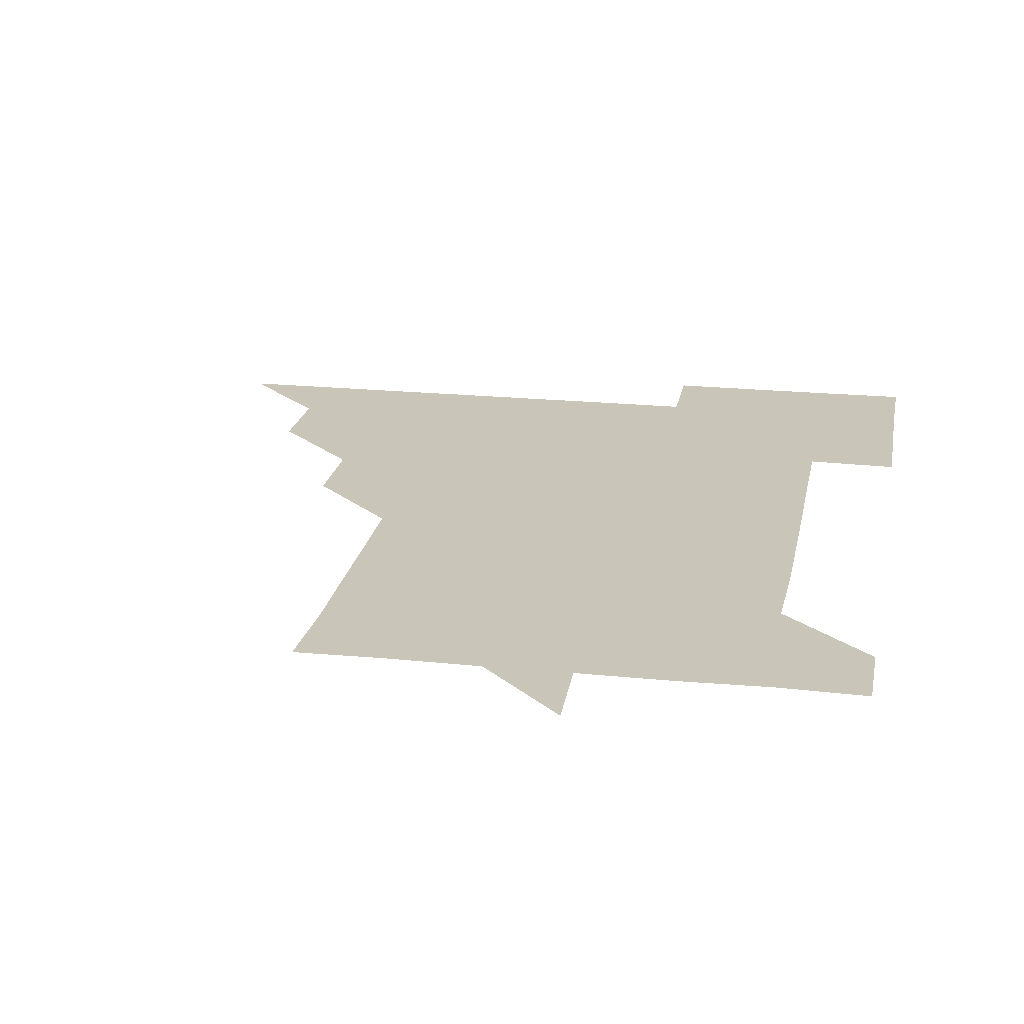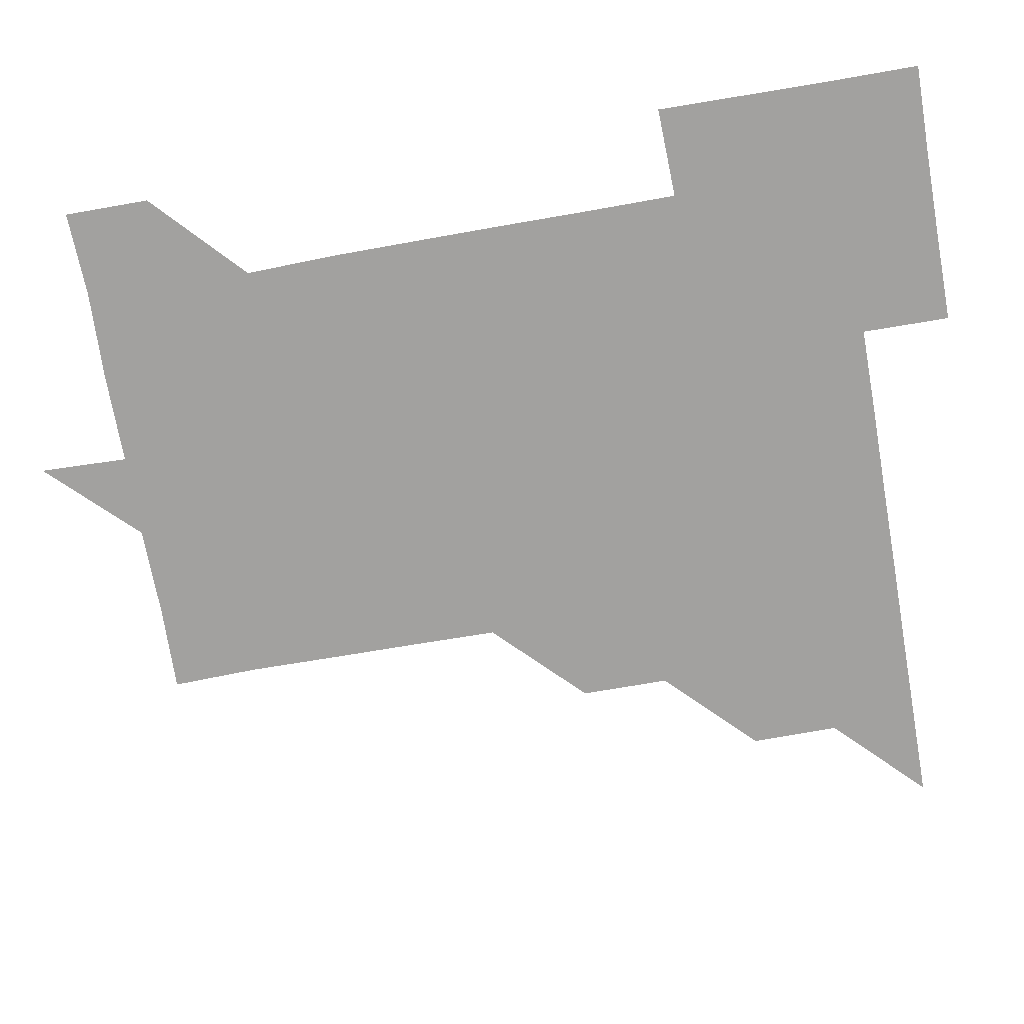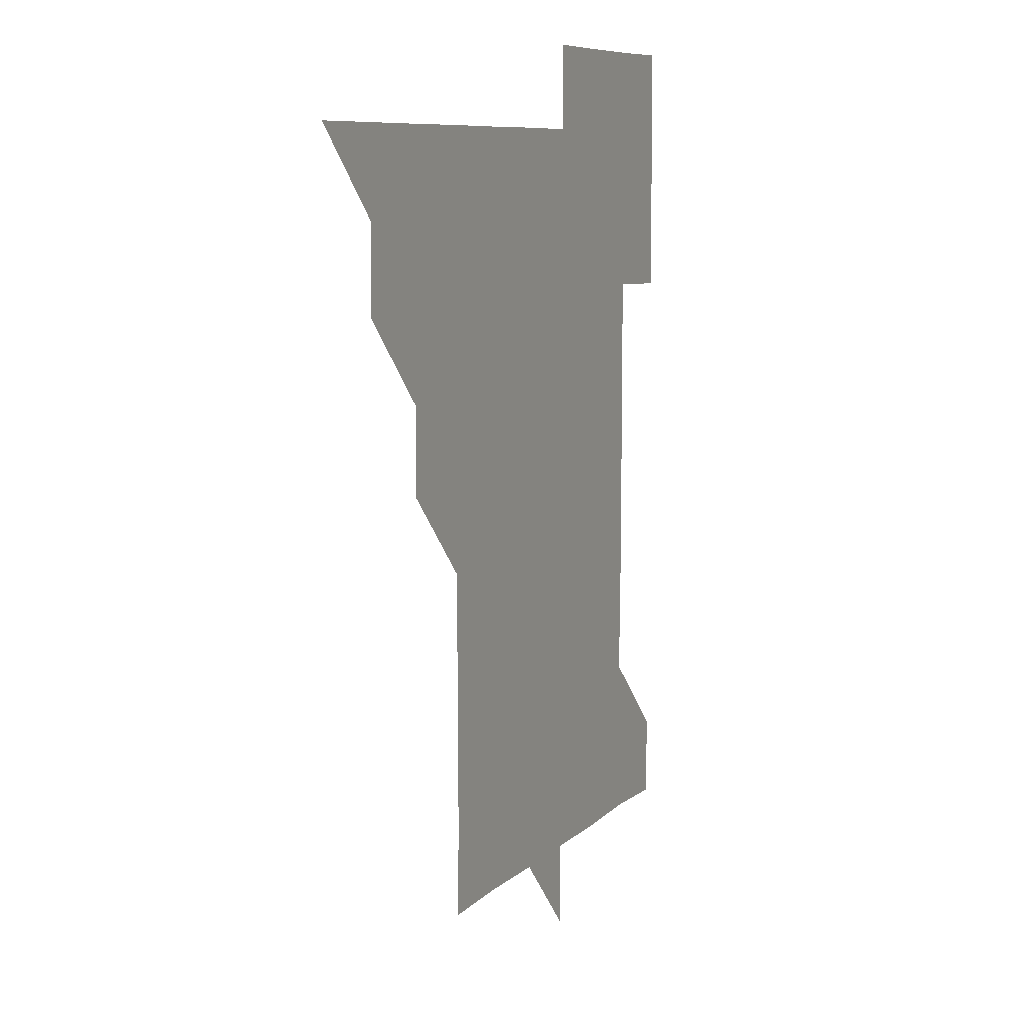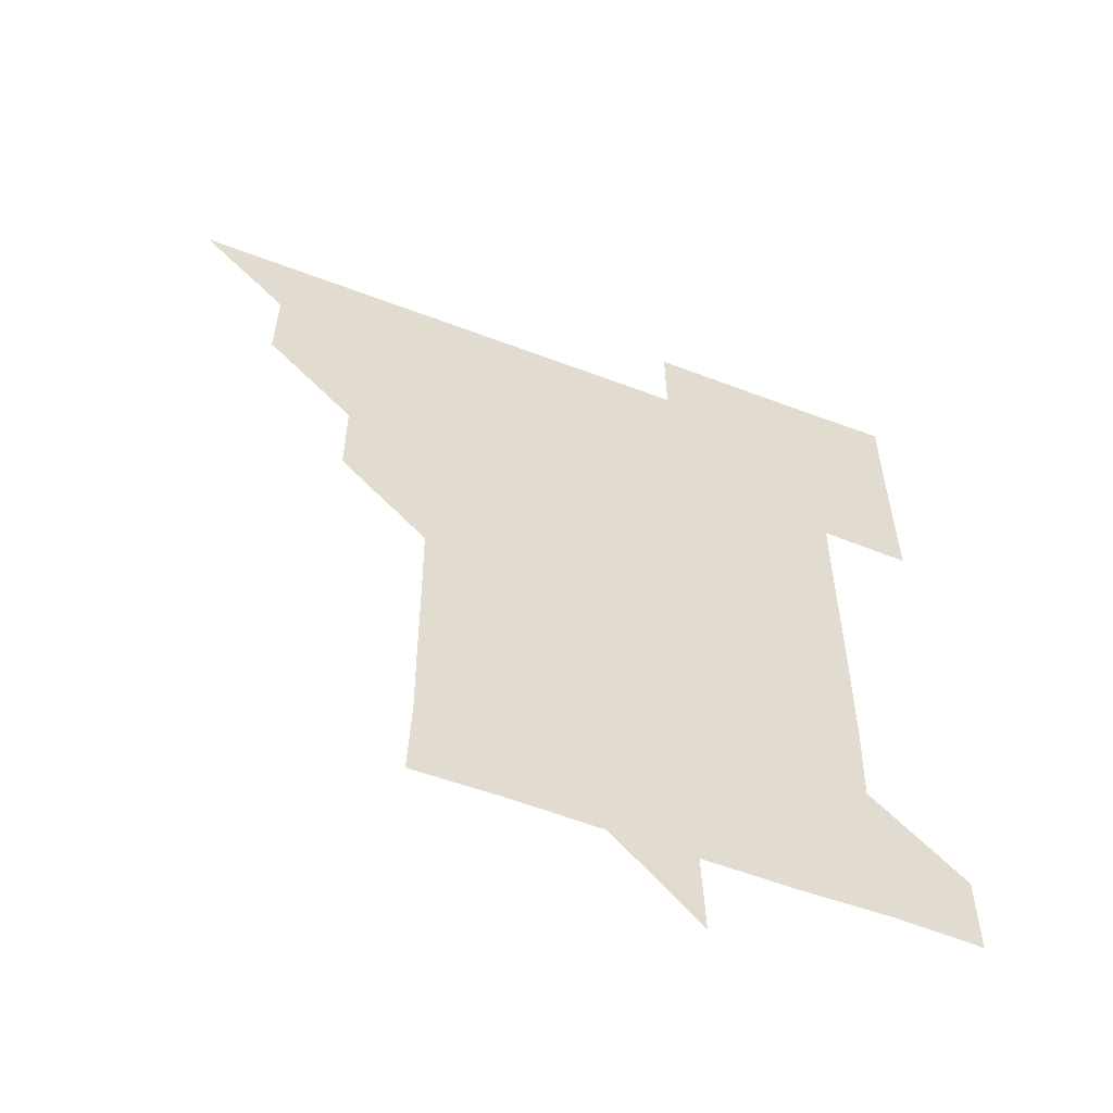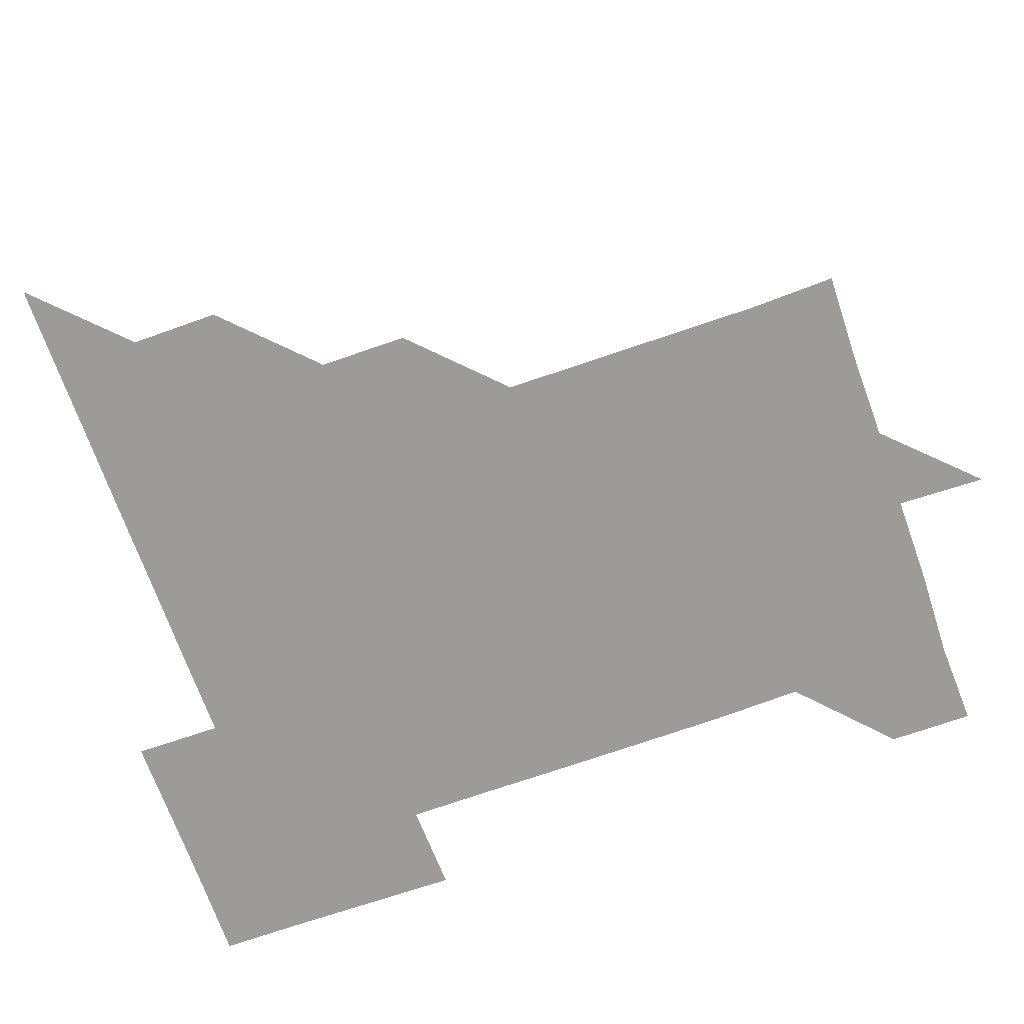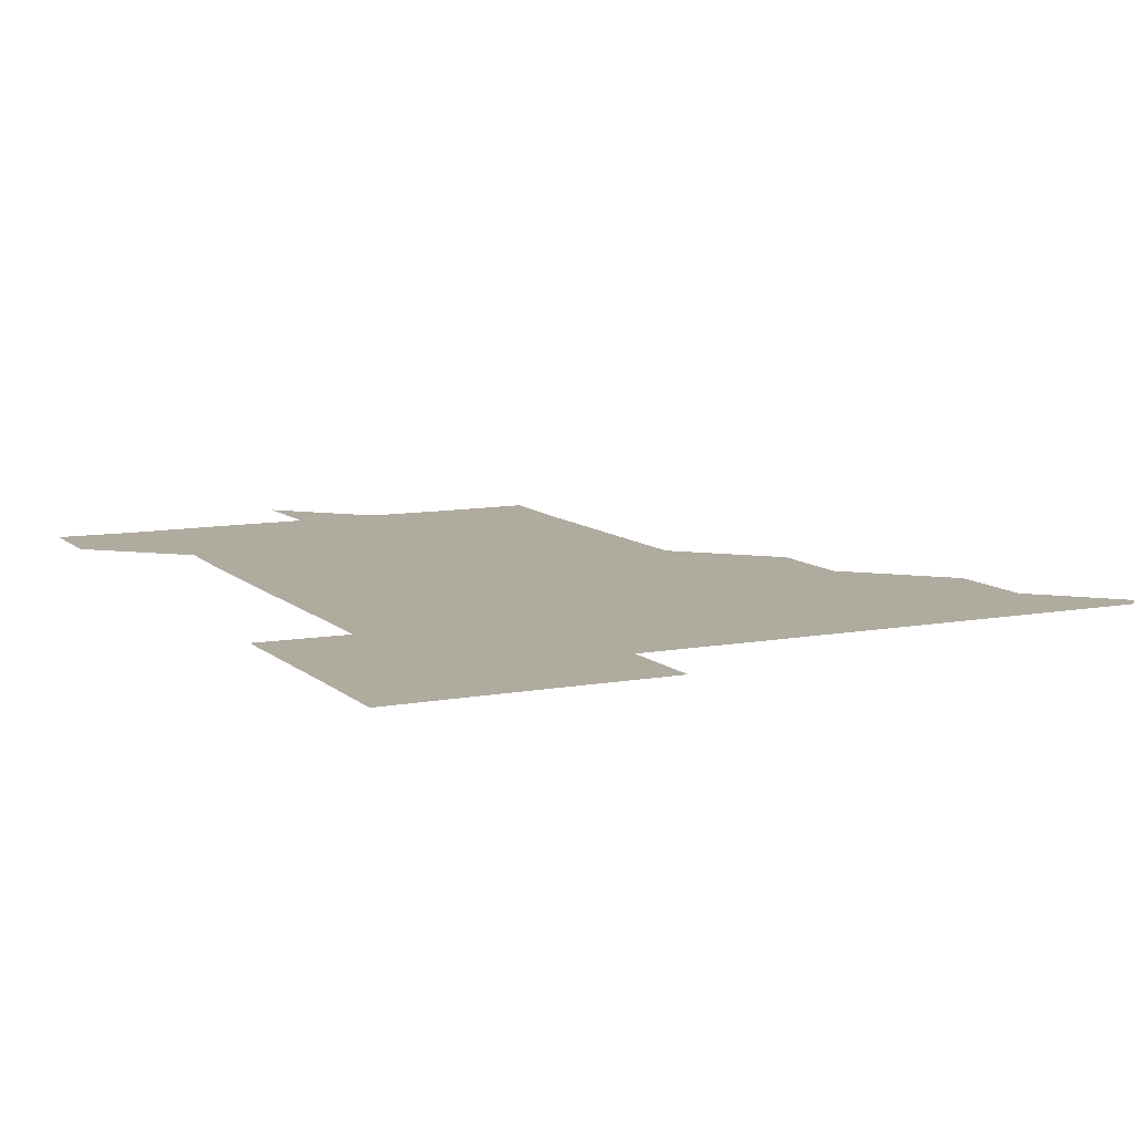
<metadata>
{"format":"obj","ext":"obj","renderer":"f3d","projection":"perspective","resolution":1024,"background":"white","views":[{"elev":20.6,"azim":10.4,"up":"+Z"},{"elev":-72.2,"azim":99.9,"up":"+Z"},{"elev":8.5,"azim":-65.5,"up":"+Y"},{"elev":-57.4,"azim":-21.6,"up":"+Y"},{"elev":-69.8,"azim":-70.6,"up":"+Z"},{"elev":9.7,"azim":154.1,"up":"+Z"}]}
</metadata>
<code>
v 451 451 0
v 480.9 390.8 0
v 481.1 421 0
v 481 451 0
v 511.1 330.6 0
v 511.1 360.8 0
v 511.1 391.1 0
v 511.1 421 0
v 511 451 0
v 540.9 180.6 0
v 541.8 210.3 0
v 541.6 240.5 0
v 541.4 270.6 0
v 541.1 300.7 0
v 541.1 331.2 0
v 541.1 361.2 0
v 541.1 391.1 0
v 541 421 0
v 541 451 0
v 570.3 181.2 0
v 571.1 211.4 0
v 571.1 241.5 0
v 571.3 271.3 0
v 571.1 301.2 0
v 571.1 331.1 0
v 571 361.1 0
v 571.1 391.1 0
v 571 421 0
v 571 451 0
v 601.7 180.8 0
v 601.2 211.2 0
v 601 240.8 0
v 600.9 271.4 0
v 601 301 0
v 601 331.2 0
v 601 361.1 0
v 601 391.1 0
v 601.1 421 0
v 600.9 451 0
v 631 150.6 0
v 630.2 181 0
v 631 211.4 0
v 631.1 241.3 0
v 630.8 271.3 0
v 631 301.5 0
v 630.9 331.2 0
v 631 361.3 0
v 631 391.1 0
v 631 421 0
v 631.1 450.9 0
v 630.9 481.2 0
v 661.5 180.9 0
v 660.8 211.5 0
v 660.8 241.4 0
v 660.9 271.3 0
v 660.9 301.1 0
v 660.9 331.1 0
v 660.9 361.2 0
v 660.9 391.2 0
v 661 421.1 0
v 661 451 0
v 661 480.9 0
v 691.9 181.8 0
v 690.7 212.2 0
v 689.6 239.2 0
v 690.5 270.5 0
v 690.7 300.6 0
v 690.8 330.7 0
v 690.8 360.7 0
v 690.9 391.8 0
v 690.5 421.1 0
v 690.7 450.8 0
v 691.1 480.8 0
v 721 180.7 0
v 721 209.7 0
v 721.5 390.8 0
v 721.2 420.5 0
v 720.9 450.8 0
v 720.9 481.1 0
f 3 4 1
f 6 7 2
f 2 7 3
f 7 8 3
f 3 8 4
f 8 9 4
f 14 15 5
f 5 15 6
f 15 16 6
f 6 16 7
f 16 17 7
f 7 17 8
f 17 18 8
f 8 18 9
f 18 19 9
f 10 20 11
f 20 21 11
f 11 21 12
f 21 22 12
f 12 22 13
f 22 23 13
f 13 23 14
f 23 24 14
f 14 24 15
f 24 25 15
f 15 25 16
f 25 26 16
f 16 26 17
f 26 27 17
f 17 27 18
f 27 28 18
f 18 28 19
f 28 29 19
f 20 30 21
f 30 31 21
f 21 31 22
f 31 32 22
f 22 32 23
f 32 33 23
f 23 33 24
f 33 34 24
f 24 34 25
f 34 35 25
f 25 35 26
f 35 36 26
f 26 36 27
f 36 37 27
f 27 37 28
f 37 38 28
f 28 38 29
f 38 39 29
f 40 41 30
f 30 41 31
f 41 42 31
f 31 42 32
f 42 43 32
f 32 43 33
f 43 44 33
f 33 44 34
f 44 45 34
f 34 45 35
f 45 46 35
f 35 46 36
f 46 47 36
f 36 47 37
f 47 48 37
f 37 48 38
f 48 49 38
f 38 49 39
f 49 50 39
f 41 52 42
f 52 53 42
f 42 53 43
f 53 54 43
f 43 54 44
f 54 55 44
f 44 55 45
f 55 56 45
f 45 56 46
f 56 57 46
f 46 57 47
f 57 58 47
f 47 58 48
f 58 59 48
f 48 59 49
f 59 60 49
f 49 60 50
f 60 61 50
f 50 61 51
f 61 62 51
f 52 63 53
f 63 64 53
f 53 64 54
f 64 65 54
f 54 65 55
f 65 66 55
f 55 66 56
f 66 67 56
f 56 67 57
f 67 68 57
f 57 68 58
f 68 69 58
f 58 69 59
f 69 70 59
f 59 70 60
f 70 71 60
f 60 71 61
f 71 72 61
f 61 72 62
f 72 73 62
f 63 74 64
f 74 75 64
f 64 75 65
f 70 76 71
f 76 77 71
f 71 77 72
f 77 78 72
f 72 78 73
f 78 79 73

</code>
